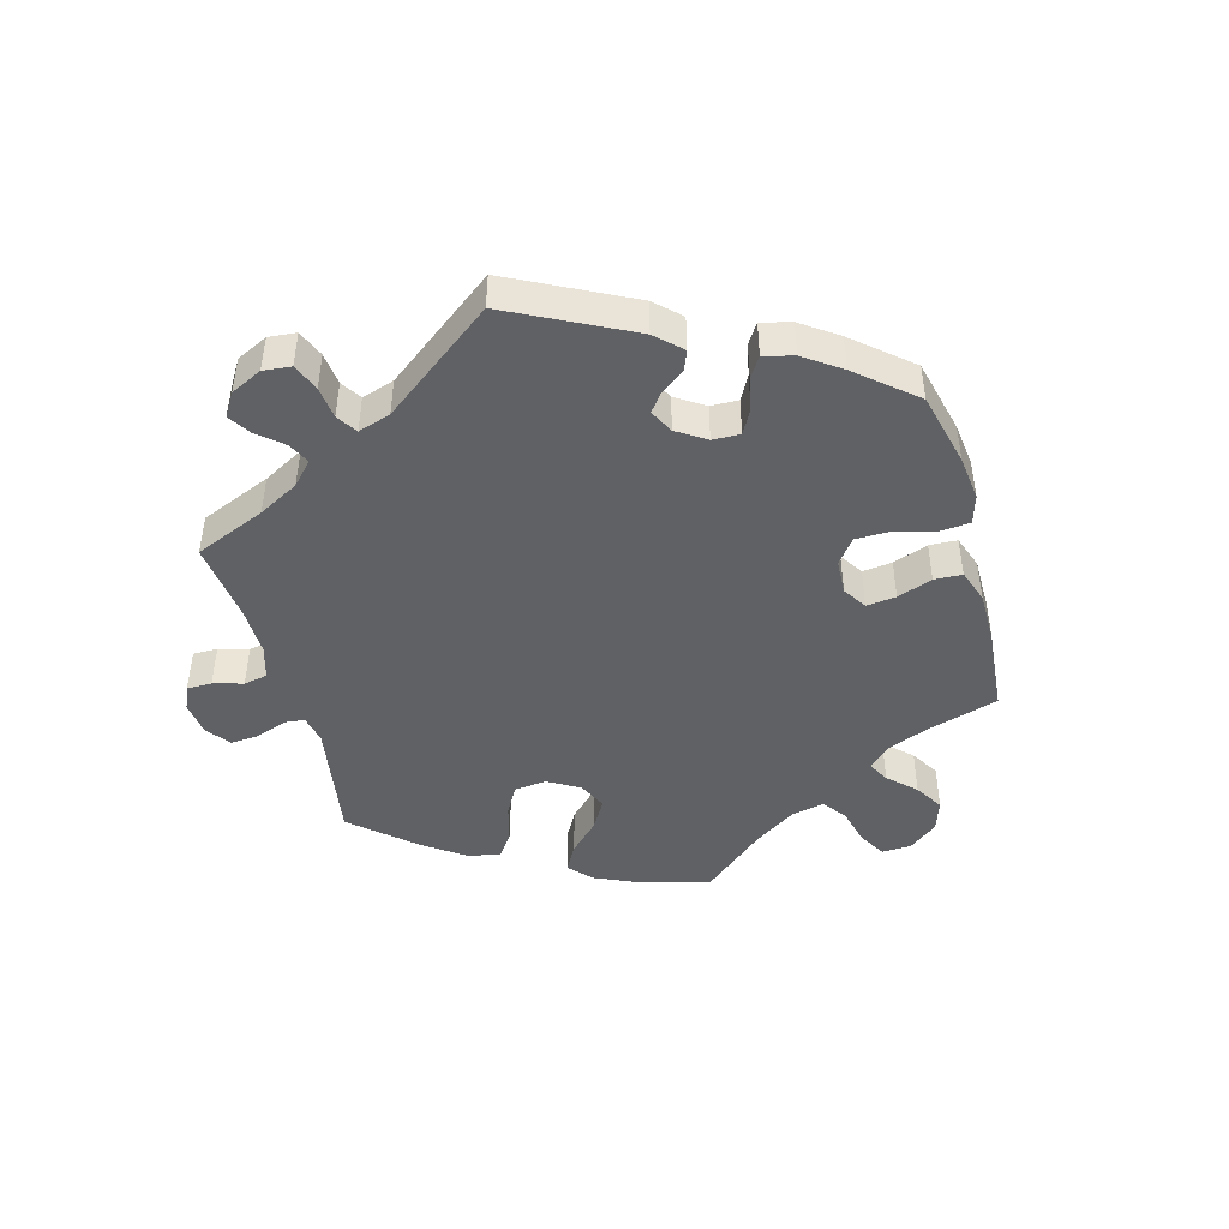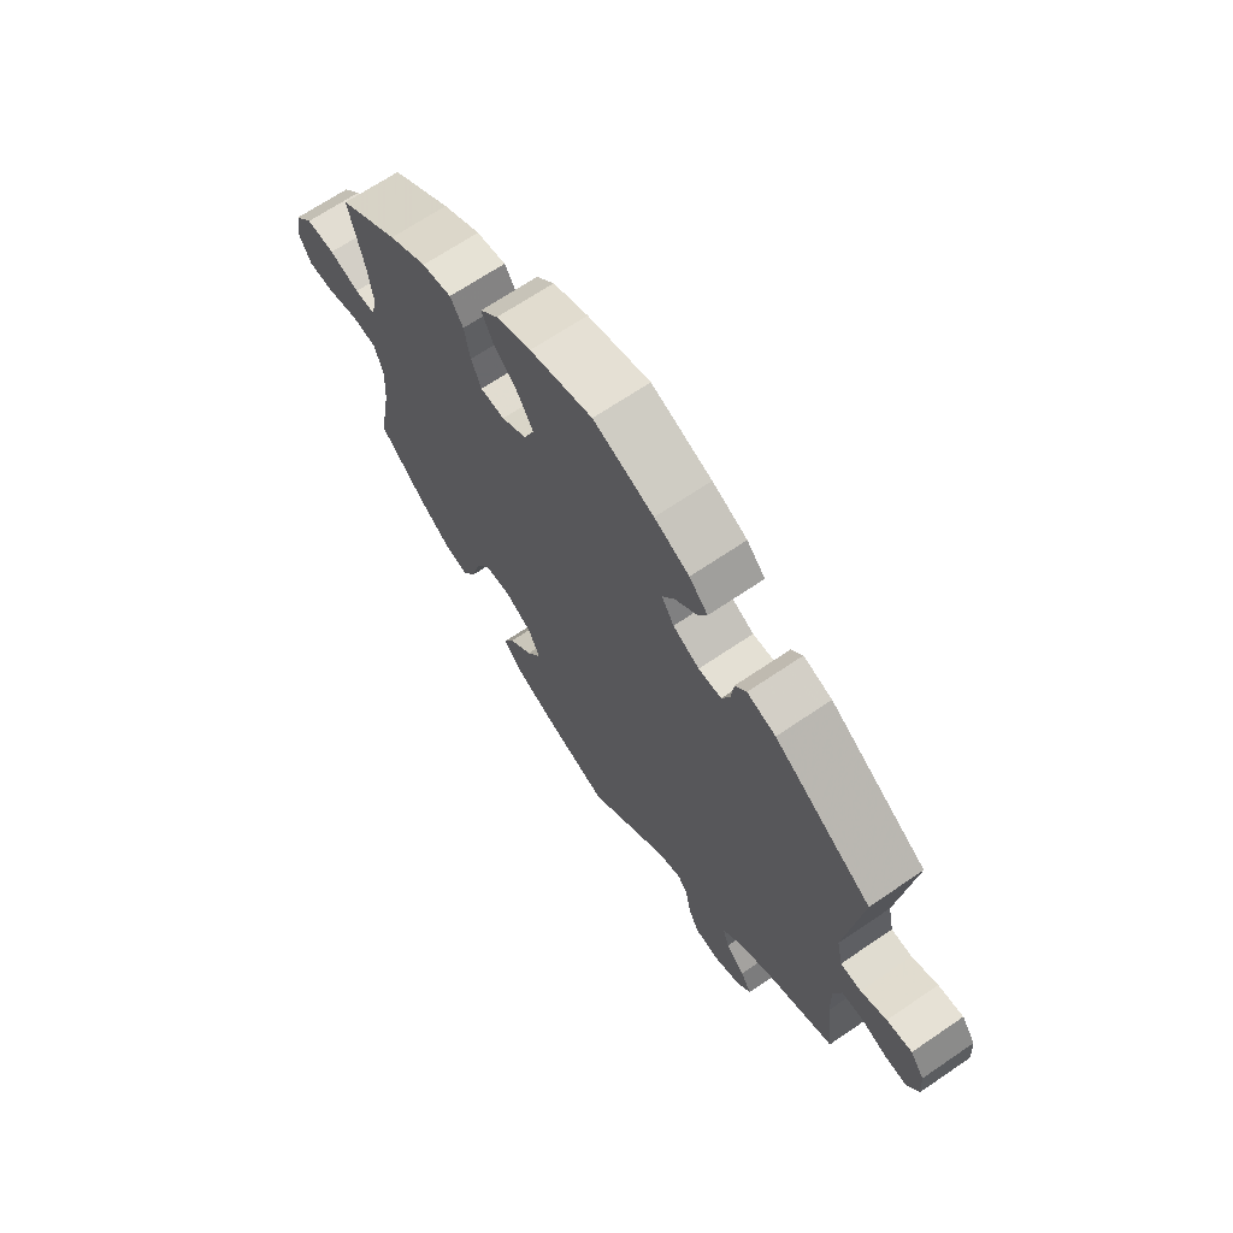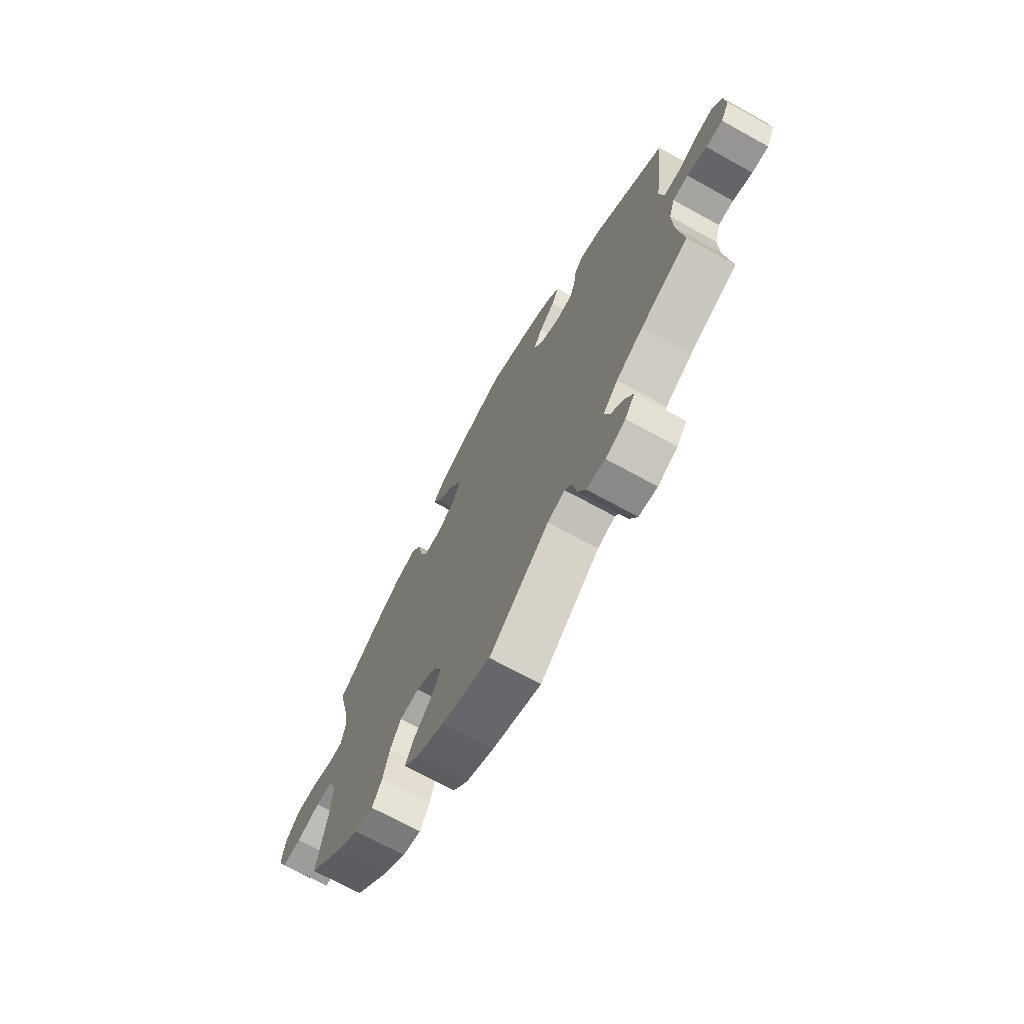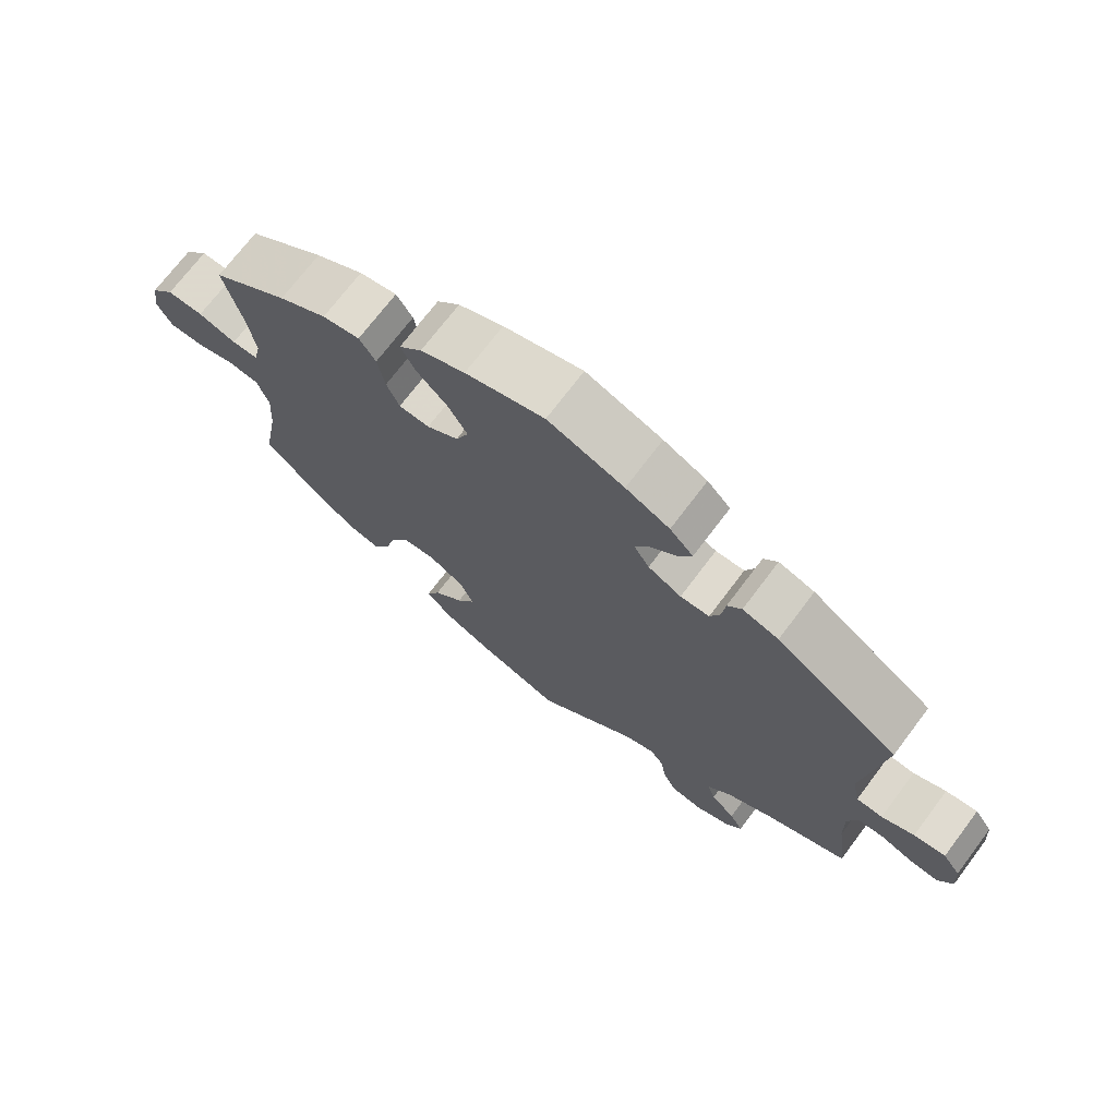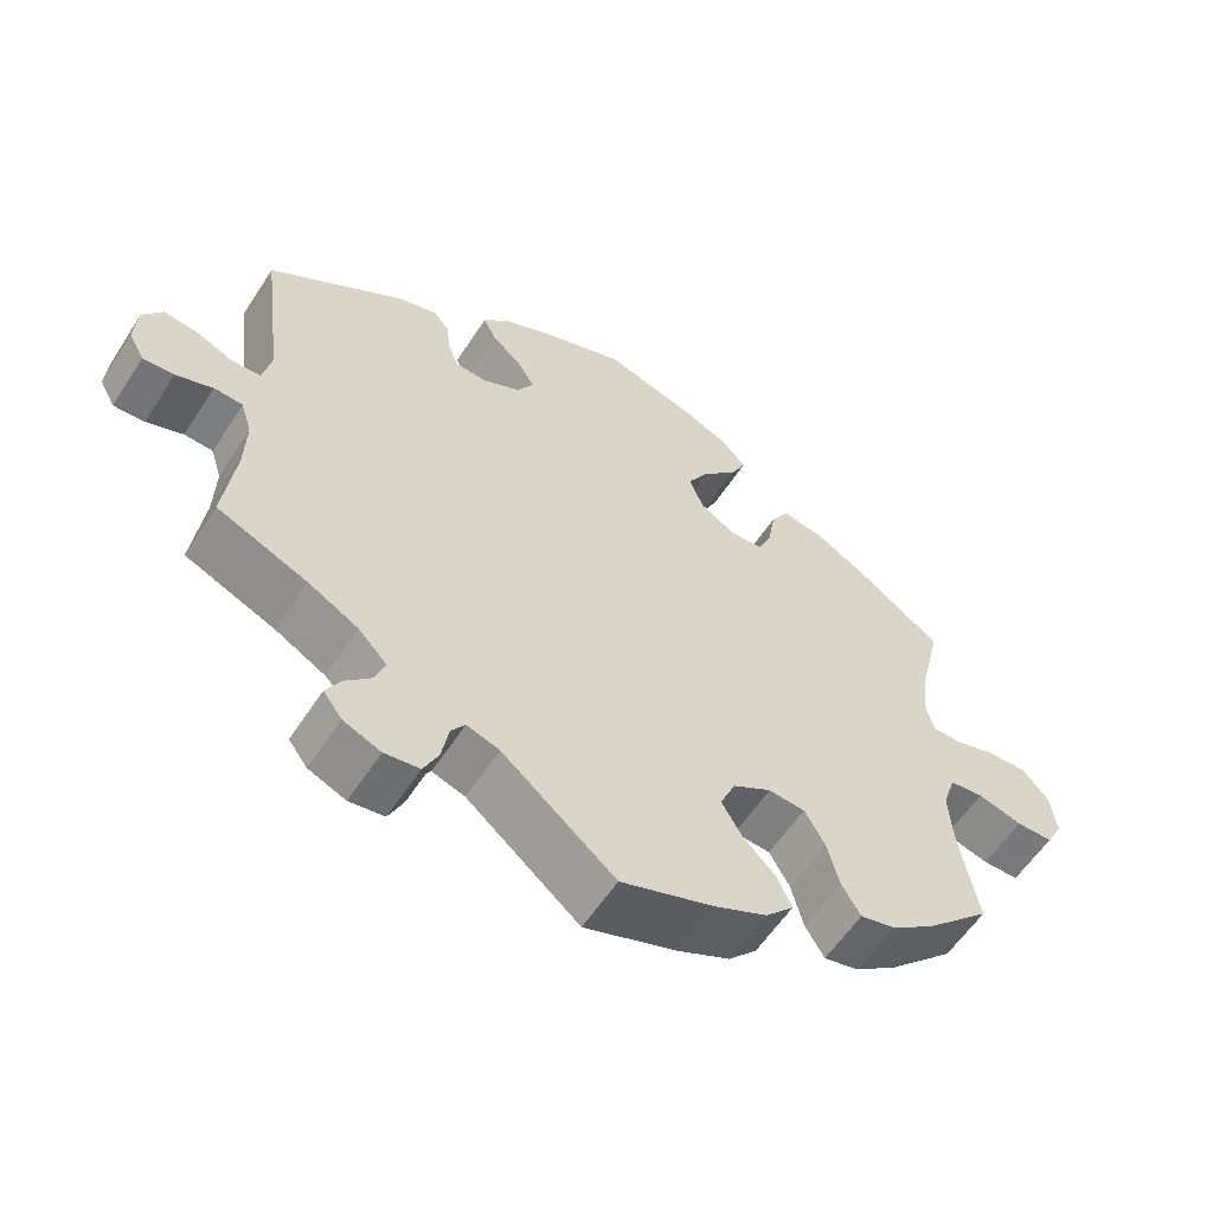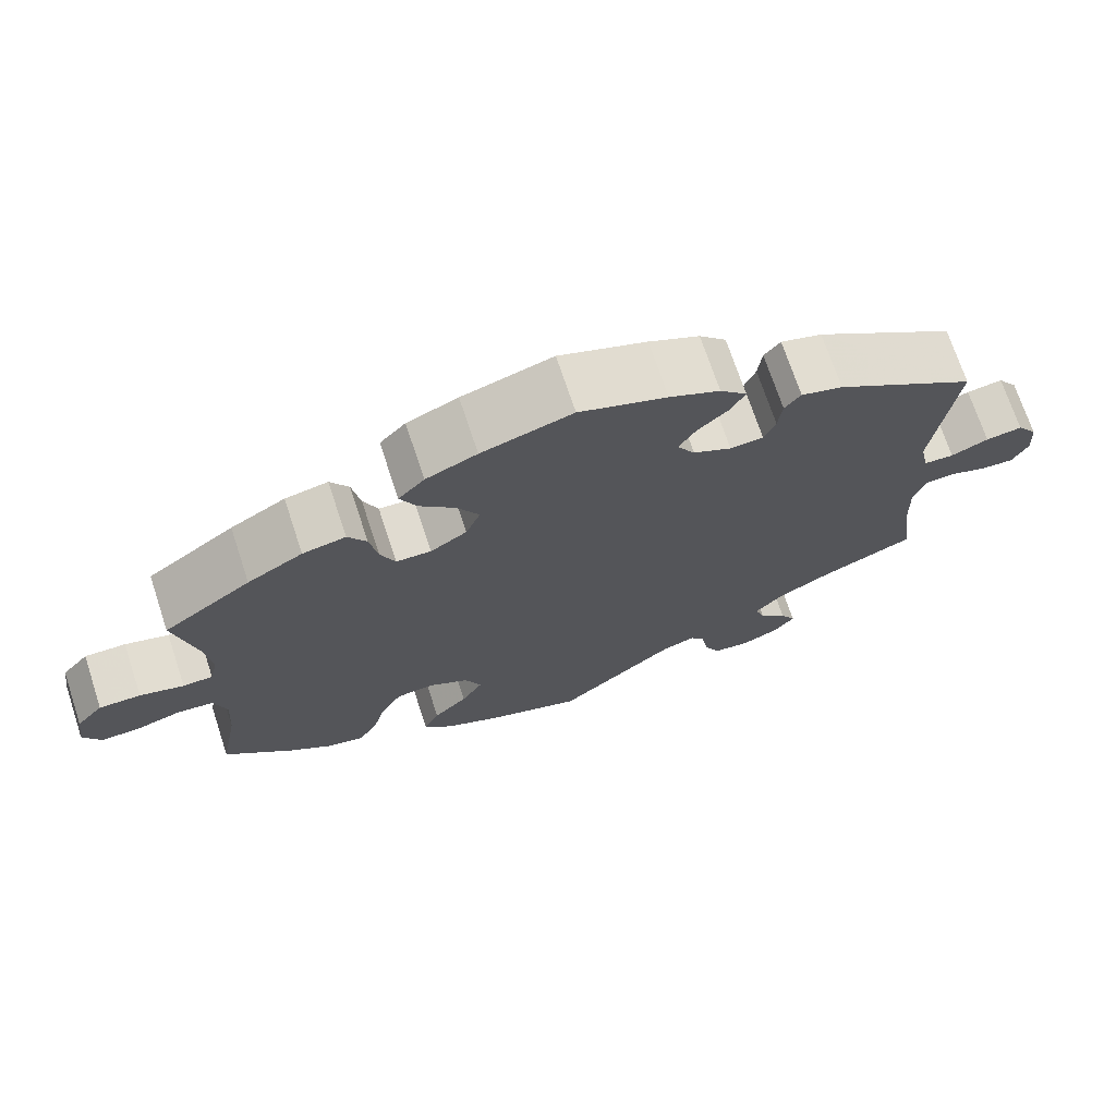
<metadata>
{"format":"obj","ext":"obj","renderer":"f3d","projection":"perspective","resolution":1024,"background":"white","views":[{"elev":-45.9,"azim":-44.6,"up":"+Y"},{"elev":67.6,"azim":-124.3,"up":"+Z"},{"elev":-70.3,"azim":-118.9,"up":"+Z"},{"elev":71.6,"azim":-143.0,"up":"+Z"},{"elev":-57.9,"azim":-32.7,"up":"+Z"},{"elev":71.2,"azim":161.7,"up":"+Z"}]}
</metadata>
<code>
v -0.486 0.07 -0.173
v -0.484 0.07 -0.103
v -0.498 0.07 -0.058
v -0.535 0.07 -0.056
v -0.582 0.07 -0.073
v -0.622 0.07 -0.075
v -0.642 0.07 -0.038
v -0.638 0.07 0.015
v -0.613 0.07 0.05
v -0.568 0.07 0.044
v -0.522 0.07 0.024
v -0.485 0.07 0.026
v -0.474 0.07 0.077
v -0.501 0.07 0.289
v -0.327 0.07 0.403
v -0.276 0.07 0.418
v -0.256 0.07 0.393
v -0.251 0.07 0.349
v -0.237 0.07 0.315
v -0.196 0.07 0.313
v -0.149 0.07 0.337
v -0.127 0.07 0.373
v -0.149 0.07 0.409
v -0.187 0.07 0.443
v -0.204 0.07 0.476
v -0.171 0.07 0.51
v -0.109 0.07 0.539
v -0.001 0.07 0.578
v 0.111 0.07 0.545
v 0.174 0.07 0.518
v 0.206 0.07 0.484
v 0.186 0.07 0.443
v 0.142 0.07 0.399
v 0.115 0.07 0.352
v 0.133 0.07 0.308
v 0.178 0.07 0.279
v 0.221 0.07 0.281
v 0.239 0.07 0.323
v 0.249 0.07 0.379
v 0.272 0.07 0.415
v 0.325 0.07 0.405
v 0.393 0.07 0.366
v 0.501 0.07 0.29
v 0.474 0.07 0.178
v 0.465 0.07 0.111
v 0.475 0.07 0.068
v 0.512 0.07 0.067
v 0.566 0.07 0.083
v 0.617 0.07 0.084
v 0.65 0.07 0.046
v 0.658 0.07 -0.009
v 0.637 0.07 -0.049
v 0.59 0.07 -0.049
v 0.533 0.07 -0.033
v 0.489 0.07 -0.038
v 0.473 0.07 -0.088
v 0.478 0.07 -0.163
v 0.501 0.07 -0.288
v 0.417 0.07 -0.368
v 0.362 0.07 -0.408
v 0.317 0.07 -0.418
v 0.293 0.07 -0.378
v 0.277 0.07 -0.318
v 0.251 0.07 -0.272
v 0.204 0.07 -0.268
v 0.155 0.07 -0.296
v 0.135 0.07 -0.341
v 0.161 0.07 -0.385
v 0.203 0.07 -0.427
v 0.222 0.07 -0.468
v 0.186 0.07 -0.506
v 0.119 0.07 -0.537
v 0 0.07 -0.578
v -0.145 0.07 -0.459
v -0.187 0.07 -0.445
v -0.205 0.07 -0.47
v -0.214 0.07 -0.52
v -0.233 0.07 -0.559
v -0.278 0.07 -0.565
v -0.326 0.07 -0.545
v -0.35 0.07 -0.513
v -0.331 0.07 -0.48
v -0.297 0.07 -0.447
v -0.285 0.07 -0.412
v -0.321 0.07 -0.374
v -0.386 0.07 -0.338
v -0.501 0.07 -0.289
v -0.486 0 -0.173
v -0.484 0 -0.103
v -0.498 0 -0.058
v -0.535 0 -0.056
v -0.582 0 -0.073
v -0.622 0 -0.075
v -0.642 0 -0.038
v -0.638 0 0.015
v -0.613 0 0.05
v -0.568 0 0.044
v -0.522 0 0.024
v -0.485 0 0.026
v -0.474 0 0.077
v -0.501 0 0.289
v -0.327 0 0.403
v -0.276 0 0.418
v -0.256 0 0.393
v -0.251 0 0.349
v -0.237 0 0.315
v -0.196 0 0.313
v -0.149 0 0.337
v -0.127 0 0.373
v -0.149 0 0.409
v -0.187 0 0.443
v -0.204 0 0.476
v -0.171 0 0.51
v -0.109 0 0.539
v -0.001 0 0.578
v 0.111 0 0.545
v 0.174 0 0.518
v 0.206 0 0.484
v 0.186 0 0.443
v 0.142 0 0.399
v 0.115 0 0.352
v 0.133 0 0.308
v 0.178 0 0.279
v 0.221 0 0.281
v 0.239 0 0.323
v 0.249 0 0.379
v 0.272 0 0.415
v 0.325 0 0.405
v 0.393 0 0.366
v 0.501 0 0.29
v 0.474 0 0.178
v 0.465 0 0.111
v 0.475 0 0.068
v 0.512 0 0.067
v 0.566 0 0.083
v 0.617 0 0.084
v 0.65 0 0.046
v 0.658 0 -0.009
v 0.637 0 -0.049
v 0.59 0 -0.049
v 0.533 0 -0.033
v 0.489 0 -0.038
v 0.473 0 -0.088
v 0.478 0 -0.163
v 0.501 0 -0.288
v 0.417 0 -0.368
v 0.362 0 -0.408
v 0.317 0 -0.418
v 0.293 0 -0.378
v 0.277 0 -0.318
v 0.251 0 -0.272
v 0.204 0 -0.268
v 0.155 0 -0.296
v 0.135 0 -0.341
v 0.161 0 -0.385
v 0.203 0 -0.427
v 0.222 0 -0.468
v 0.186 0 -0.506
v 0.119 0 -0.537
v 0 0 -0.578
v -0.145 0 -0.459
v -0.187 0 -0.445
v -0.205 0 -0.47
v -0.214 0 -0.52
v -0.233 0 -0.559
v -0.278 0 -0.565
v -0.326 0 -0.545
v -0.35 0 -0.513
v -0.331 0 -0.48
v -0.297 0 -0.447
v -0.285 0 -0.412
v -0.321 0 -0.374
v -0.386 0 -0.338
v -0.501 0 -0.289
f 86 87 1
f 85 86 1 2
f 84 85 2 3
f 80 81 82 83
f 80 83 84
f 79 80 84
f 76 77 78 79
f 75 76 79 84
f 74 75 84 3
f 72 73 74 3
f 68 69 70 71
f 67 68 71 72
f 60 61 62 63
f 60 63 64
f 57 58 59 60
f 56 57 60 64
f 55 56 64 65
f 51 52 53 54
f 51 54 55
f 50 51 55
f 47 48 49 50
f 46 47 50 55
f 45 46 55 65
f 41 42 43 44
f 38 39 40 41
f 37 38 41 44
f 36 37 44 45
f 30 31 32 33
f 30 33 34
f 29 30 34
f 28 29 34
f 27 28 34 35
f 23 24 25 26
f 22 23 26 27
f 15 16 17 18
f 13 14 15 18
f 12 13 18 19
f 8 9 10 11
f 8 11 12
f 7 8 12
f 4 5 6 7
f 3 4 7 12
f 67 72 3 12
f 36 45 65 66
f 35 36 66 67
f 22 27 35 67
f 21 22 67
f 20 21 67 12
f 12 19 20
f 88 174 173
f 89 88 173 172
f 90 89 172 171
f 170 169 168 167
f 171 170 167
f 171 167 166
f 166 165 164 163
f 171 166 163 162
f 90 171 162 161
f 90 161 160 159
f 158 157 156 155
f 159 158 155 154
f 150 149 148 147
f 151 150 147
f 147 146 145 144
f 151 147 144 143
f 152 151 143 142
f 141 140 139 138
f 142 141 138
f 142 138 137
f 137 136 135 134
f 142 137 134 133
f 152 142 133 132
f 131 130 129 128
f 128 127 126 125
f 131 128 125 124
f 132 131 124 123
f 120 119 118 117
f 121 120 117
f 121 117 116
f 121 116 115
f 122 121 115 114
f 113 112 111 110
f 114 113 110 109
f 105 104 103 102
f 105 102 101 100
f 106 105 100 99
f 98 97 96 95
f 99 98 95
f 99 95 94
f 94 93 92 91
f 99 94 91 90
f 99 90 159 154
f 153 152 132 123
f 154 153 123 122
f 154 122 114 109
f 154 109 108
f 99 154 108 107
f 107 106 99
f 1 88 89 2
f 2 89 90 3
f 3 90 91 4
f 4 91 92 5
f 5 92 93 6
f 6 93 94 7
f 7 94 95 8
f 8 95 96 9
f 9 96 97 10
f 10 97 98 11
f 11 98 99 12
f 12 99 100 13
f 13 100 101 14
f 14 101 102 15
f 15 102 103 16
f 16 103 104 17
f 17 104 105 18
f 18 105 106 19
f 19 106 107 20
f 20 107 108 21
f 21 108 109 22
f 22 109 110 23
f 23 110 111 24
f 24 111 112 25
f 25 112 113 26
f 26 113 114 27
f 27 114 115 28
f 28 115 116 29
f 29 116 117 30
f 30 117 118 31
f 31 118 119 32
f 32 119 120 33
f 33 120 121 34
f 34 121 122 35
f 35 122 123 36
f 36 123 124 37
f 37 124 125 38
f 38 125 126 39
f 39 126 127 40
f 40 127 128 41
f 41 128 129 42
f 42 129 130 43
f 43 130 131 44
f 44 131 132 45
f 45 132 133 46
f 46 133 134 47
f 47 134 135 48
f 48 135 136 49
f 49 136 137 50
f 50 137 138 51
f 51 138 139 52
f 52 139 140 53
f 53 140 141 54
f 54 141 142 55
f 55 142 143 56
f 56 143 144 57
f 57 144 145 58
f 58 145 146 59
f 59 146 147 60
f 60 147 148 61
f 61 148 149 62
f 62 149 150 63
f 63 150 151 64
f 64 151 152 65
f 65 152 153 66
f 66 153 154 67
f 67 154 155 68
f 68 155 156 69
f 69 156 157 70
f 70 157 158 71
f 71 158 159 72
f 72 159 160 73
f 73 160 161 74
f 74 161 162 75
f 75 162 163 76
f 76 163 164 77
f 77 164 165 78
f 78 165 166 79
f 79 166 167 80
f 80 167 168 81
f 81 168 169 82
f 82 169 170 83
f 83 170 171 84
f 84 171 172 85
f 85 172 173 86
f 86 173 174 87
f 87 174 88 1

</code>
